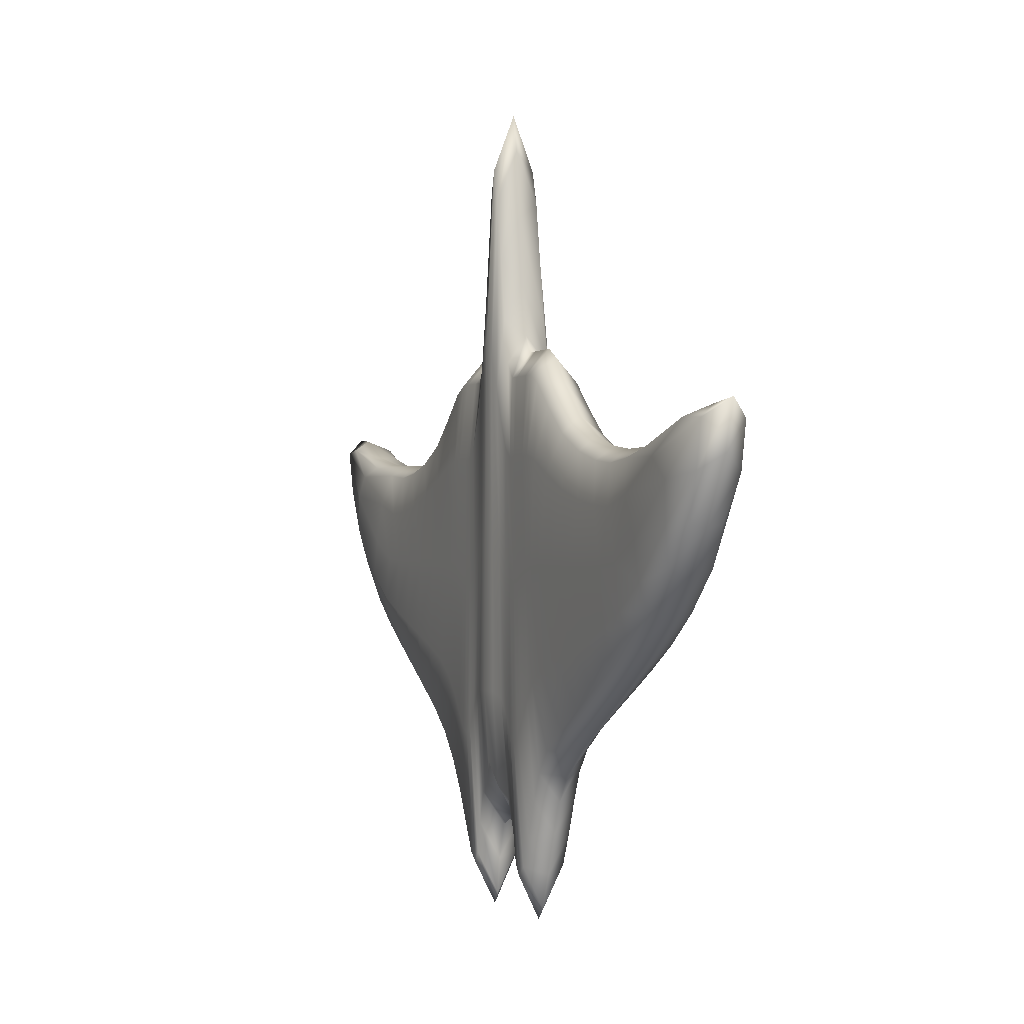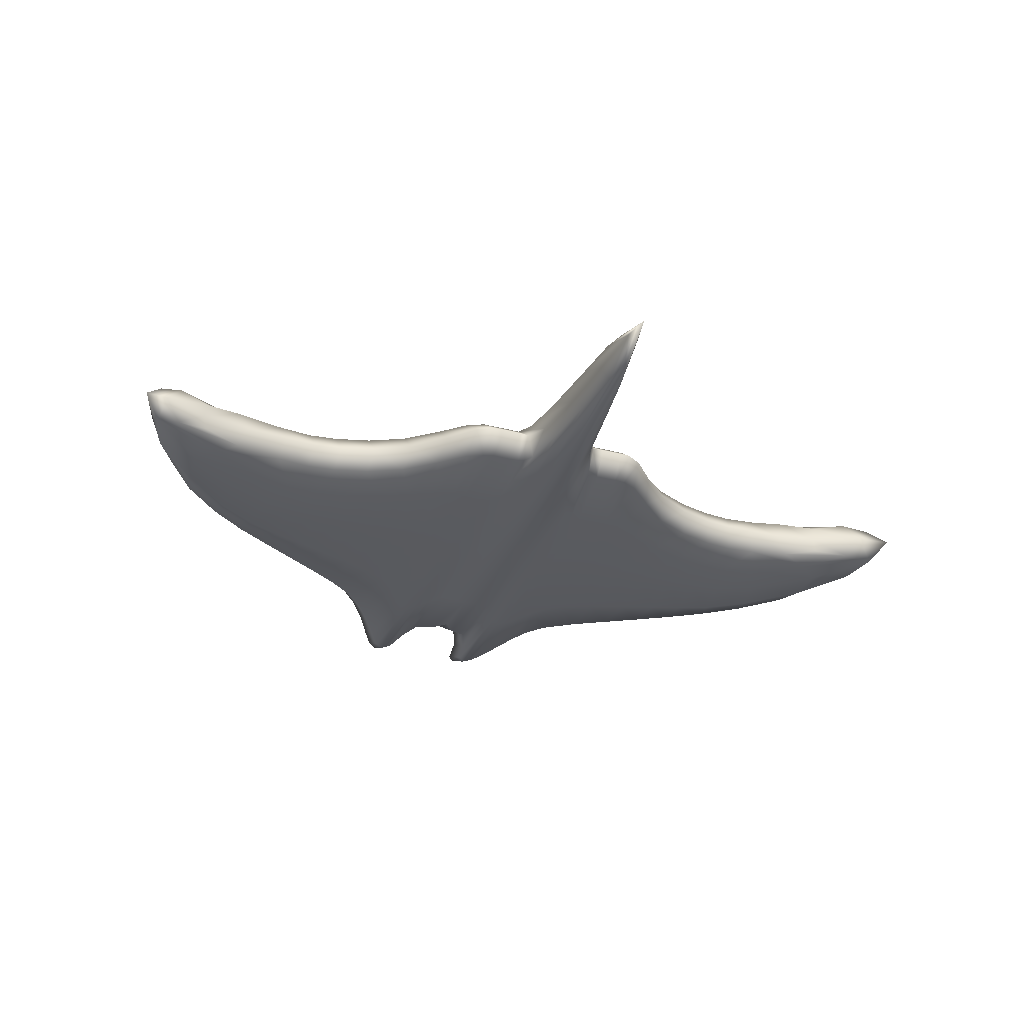
<metadata>
{"format":"obj","ext":"obj","renderer":"f3d","projection":"perspective","resolution":1024,"background":"white","views":[{"elev":-0.8,"azim":66.9,"up":"+Z"},{"elev":-31.6,"azim":-20.4,"up":"+Y"}]}
</metadata>
<code>
g default
v -1.598 -0.06448 0.4332
v -1.598 0.06448 0.4332
v -1.679 0.06448 0.09496
v -1.679 -0.06448 0.09496
v 0.003135 0.1026 -0.8592
v 0.003174 -0.1203 -0.8592
v -0.01026 -0.08934 1.562
v -0.01712 0.08705 1.562
v -0.1898 0.08705 -1.257
v -0.1896 -0.08705 -1.257
v -0.1317 -0.08705 0.7648
v -0.1321 0.08705 0.7648
v -0.5656 0.08705 -0.7831
v -0.5656 -0.08705 -0.7831
v -0.4192 -0.08705 0.6627
v -0.4192 0.08705 0.6627
v -0.8143 0.08705 -0.607
v -0.8143 -0.08705 -0.607
v -0.6613 -0.08705 0.4504
v -0.6613 0.08705 0.4504
v -1.089 0.08705 -0.4393
v -1.089 -0.08705 -0.4393
v -0.9629 -0.08705 0.3369
v -0.9629 0.08705 0.3369
v -1.402 0.08705 -0.2222
v -1.402 -0.08705 -0.2222
v -1.228 -0.08705 0.3378
v -1.228 0.08705 0.3378
v -1.82 0.08705 0.4586
v -1.82 -0.08705 0.4586
v -1.347 -0.1161 0.03816
v -1.062 -0.1161 -0.05398
v -0.7864 -0.1161 -0.06173
v -0.5068 -0.1161 -0.05657
v -0.2112 -0.1161 -0.1097
v 0.000396 -0.1328 0.04647
v -0.000994 0.1161 0.04647
v -0.2114 0.1161 -0.1097
v -0.5068 0.1161 -0.05657
v -0.7864 0.1161 -0.06173
v -1.062 0.1161 -0.05398
v -1.347 0.1161 0.03816
v 1.522 -0.06448 0.4212
v 1.522 0.06448 0.4212
v 1.679 0.06448 0.09496
v 1.679 -0.06448 0.09496
v 0.2114 0.08705 -1.257
v 0.2112 -0.08705 -1.257
v 0.1309 -0.08705 0.7569
v 0.1306 0.08705 0.7569
v 0.5173 0.08705 -0.7792
v 0.5173 -0.08705 -0.7792
v 0.4209 -0.08705 0.6627
v 0.4209 0.08705 0.6627
v 0.8059 0.08705 -0.5986
v 0.8059 -0.08705 -0.5986
v 0.6613 -0.08705 0.4504
v 0.6613 0.08705 0.4504
v 1.089 0.08705 -0.4378
v 1.089 -0.08705 -0.4378
v 0.9629 -0.08705 0.3369
v 0.9629 0.08705 0.3369
v 1.402 0.08705 -0.2222
v 1.402 -0.08705 -0.2222
v 1.214 -0.08705 0.3355
v 1.214 0.08705 0.3355
v 1.806 0.08705 0.4564
v 1.806 -0.08705 0.4564
v 1.345 -0.1161 0.03784
v 1.062 -0.1161 -0.05377
v 0.7852 -0.1161 -0.06053
v 0.5016 -0.1161 -0.05601
v 0.2156 -0.1161 -0.1108
v 0.2157 0.1161 -0.1108
v 0.5016 0.1161 -0.05601
v 0.7852 0.1161 -0.06053
v 1.062 0.1161 -0.05377
v 1.345 0.1161 0.03784
v -0.3891 0.08705 -1.02
v -0.3891 -0.08705 -1.02
v -0.3635 -0.1161 -0.08566
v -0.3003 -0.08705 0.6958
v -0.3003 0.08705 0.6958
v -0.3635 0.1161 -0.08566
v 0.3954 0.08705 -0.9851
v 0.3743 0.1161 -0.08069
v 0.3097 0.08705 0.6958
v 0.3097 -0.08705 0.6958
v 0.3743 -0.1161 -0.08069
v 0.3954 -0.08705 -0.9851
v -0.1268 0.08672 -1.001
v -0.1256 -0.09028 -1.001
v -0.1047 -0.1189 -0.006288
v -0.06592 -0.08743 1.232
v -0.06927 0.08705 1.232
v -0.1064 0.1161 -0.006288
v 0.1413 0.08672 -0.9993
v 0.1148 0.1161 -0.01281
v 0.0574 0.08705 1.185
v 0.06023 -0.08743 1.185
v 0.1145 -0.1189 -0.01281
v 0.1403 -0.09028 -0.9993
v -0.2641 0.08705 -1.261
v -0.2641 -0.08705 -1.261
v -0.2887 -0.1161 -0.1201
v -0.2208 -0.08705 0.6958
v -0.2208 0.08705 0.6958
v -0.2887 0.1161 -0.1201
v 0.2854 0.08705 -1.258
v 0.2935 0.1161 -0.1197
v 0.2199 0.08705 0.6958
v 0.2199 -0.08705 0.6958
v 0.2935 -0.1161 -0.1197
v 0.2854 -0.08705 -1.258
v 0.08394 0.1161 0.6536
v 0.1747 0.1161 0.4089
v 0.5177 0 -0.8827
v 0.4435 -0.08705 -0.8729
v 0.3971 0 -1.118
v 0.4435 0.08705 -0.8729
v 0.3552 -0.08705 0.6958
v 0.3412 -0.1161 0.374
v 0.4232 -0.1161 -0.06466
v 0.461 -0.1161 0.355
v 0.3552 0.08705 0.6958
v 0.2993 0 0.8031
v 0.4075 0 0.7652
v 0.4232 0.1161 -0.06466
v 0.3412 0.1161 0.374
v 0.461 0.1161 0.355
v 0.8059 0 -0.6762
v 0.6502 -0.08705 -0.6865
v 0.6502 0.08705 -0.6865
v 0.5266 -0.08705 0.5632
v 0.6326 -0.1161 -0.05697
v 0.7233 -0.1161 0.2337
v 0.5266 0.08705 0.5632
v 0.6406 0 0.5226
v 0.6326 0.1161 -0.05697
v 0.7233 0.1161 0.2337
v 1.091 0 -0.4925
v 0.9478 -0.08705 -0.5193
v 0.9478 0.08705 -0.5193
v 0.814 -0.08705 0.3771
v 0.9287 -0.1161 -0.05968
v 1.012 -0.1161 0.1689
v 0.814 0.08705 0.3771
v 0.9466 0 0.393
v 0.9287 0.1161 -0.05968
v 1.012 0.1161 0.1689
v 1.242 -0.08705 -0.3431
v 1.242 0.08705 -0.3431
v 1.086 -0.08705 0.3236
v 1.185 -0.1161 -0.04216
v 1.086 0.08705 0.3236
v 1.185 0.1161 -0.04216
v 1.772 0.08705 0.2745
v 1.772 -0.08705 0.2745
v 1.384 -0.1161 -0.114
v 1.084 -0.1161 -0.2738
v 0.8059 -0.1161 -0.3656
v 0.5161 -0.1161 -0.4689
v 0.3901 -0.1161 -0.5865
v 0.1339 -0.1196 -0.5947
v 0.2207 -0.1161 -0.742
v 0.1351 0.1161 -0.5947
v 0.2209 0.1161 -0.742
v 0.3901 0.1161 -0.5865
v 0.5161 0.1161 -0.4689
v 0.8059 0.1161 -0.3656
v 1.084 0.1161 -0.2738
v 1.384 0.1161 -0.114
v -0.3203 0.08705 -1.155
v -0.258 0 -1.434
v -0.3203 -0.08705 -1.155
v -0.3226 -0.1161 -0.105
v -0.2826 -0.1161 -0.7444
v -0.2579 -0.1161 0.374
v -0.26 -0.08705 0.6958
v -0.2085 0 0.8031
v -0.26 0.08705 0.6958
v -0.2579 0.1161 0.374
v -0.3226 0.1161 -0.105
v -0.2826 0.1161 -0.7444
v 0.3393 0.08705 -1.133
v 0.2959 0.1161 -0.7426
v 0.332 0.1161 -0.1019
v 0.2584 0.1161 0.374
v 0.2649 0.08705 0.6958
v 0.207 0 0.8031
v 0.2649 -0.08705 0.6958
v 0.2584 -0.1161 0.374
v 0.332 -0.1161 -0.1019
v 0.2959 -0.1161 -0.7426
v 0.3393 -0.08705 -1.133
v 0.2819 0 -1.43
v -0.05248 -0.1272 0.03241
v -0.05158 -0.09995 -0.9595
v 0.001947 -0.1373 -0.5727
v -0.004249 -0.1252 0.8688
v -0.03879 -0.08858 1.462
v -0.01592 0 1.793
v -0.04446 0.08705 1.462
v -0.00974 0.1161 0.8688
v -0.05431 0.1161 0.03241
v 0.001921 0.1161 -0.5727
v -0.05236 0.08571 -0.9595
v 0.0607 0.08571 -0.9587
v 0.05691 0.1161 0.02806
v 0.01873 0.08705 1.431
v 0.02404 -0.08858 1.431
v 0.05735 -0.1272 0.02806
v 0.06001 -0.09995 -0.9587
v -0.2217 0.08705 -1.298
v -0.2217 -0.08705 -1.298
v -0.2529 -0.1161 -0.1254
v -0.1757 -0.08705 0.6958
v -0.1757 0.08705 0.6958
v -0.2529 0.1161 -0.1254
v 0.2439 0.08705 -1.3
v 0.2561 0.1161 -0.1257
v 0.174 0.08705 0.6958
v 0.174 -0.08705 0.6958
v 0.2561 -0.1161 -0.1257
v 0.2439 -0.08705 -1.3
v -1.433 -0.08705 0.3804
v -1.209 0 0.3817
v -1.433 0.08705 0.3804
v -1.614 0 0.4332
v -1.284 0.1161 0.206
v -1.598 0.1161 0.2502
v -1.73 0.08705 0.4744
v -1.562 0.08705 -0.06175
v -1.408 0 -0.2582
v -1.562 -0.08705 -0.06175
v -1.689 0 0.07911
v -1.598 -0.1161 0.2502
v -1.284 -0.1161 0.206
v -1.73 -0.08705 0.4744
v -1.895 0 0.5281
v -0.1654 0.08705 -1.129
v -0.1145 -0.001338 -1.136
v -0.1646 -0.08705 -1.129
v -0.1838 0 -1.429
v -0.1744 -0.1161 0.4134
v -0.1597 -0.1161 -0.0618
v -0.08335 -0.1176 0.6806
v -0.096 -0.08705 0.9718
v -0.1177 0 0.8819
v -0.06182 0 1.416
v -0.09755 0.08705 0.9718
v -0.1748 0.1161 0.4134
v -0.0865 0.1161 0.6806
v -0.1607 0.1161 -0.0618
v -0.4691 0.08705 -0.8944
v -0.3917 0 -1.158
v -0.4691 -0.08705 -0.8944
v -0.5731 0 -0.8872
v -0.4592 -0.1161 0.355
v -0.4202 -0.1161 -0.06774
v -0.3306 -0.1161 0.374
v -0.3486 -0.08705 0.6958
v -0.4059 0 0.7652
v -0.2902 0 0.8031
v -0.3486 0.08705 0.6958
v -0.4592 0.1161 0.355
v -0.3306 0.1161 0.374
v -0.4202 0.1161 -0.06774
v -0.6837 0.08705 -0.6901
v -0.6837 -0.08705 -0.6901
v -0.8155 0 -0.6858
v -0.7233 -0.1161 0.2337
v -0.6374 -0.1161 -0.05749
v -0.5266 -0.08705 0.5632
v -0.6406 0 0.5226
v -0.5266 0.08705 0.5632
v -0.7233 0.1161 0.2337
v -0.6374 0.1161 -0.05749
v -0.9478 0.08705 -0.5253
v -0.9478 -0.08705 -0.5253
v -1.091 0 -0.4942
v -1.012 -0.1161 0.1689
v -0.9287 -0.1161 -0.06053
v -0.814 -0.08705 0.3771
v -0.9466 0 0.393
v -0.814 0.08705 0.3771
v -1.012 0.1161 0.1689
v -0.9287 0.1161 -0.06053
v -1.242 0.08705 -0.3431
v -1.242 -0.08705 -0.3431
v -1.185 -0.1161 -0.04216
v -1.086 -0.08705 0.3236
v -1.086 0.08705 0.3236
v -1.185 0.1161 -0.04216
v -1.772 -0.08705 0.2745
v -1.772 0.08705 0.2745
v -1.384 -0.1161 -0.114
v -1.084 -0.1161 -0.2746
v -0.8107 -0.1161 -0.3704
v -0.5429 -0.1161 -0.4711
v -0.3813 -0.1161 -0.6064
v -0.2075 -0.1161 -0.7419
v -0.1206 -0.1196 -0.5955
v -0.2077 0.1161 -0.7419
v -0.122 0.1161 -0.5955
v -0.5429 0.1161 -0.4711
v -0.3813 0.1161 -0.6064
v -0.8107 0.1161 -0.3704
v -1.084 0.1161 -0.2746
v -1.384 0.1161 -0.114
v 1.516 0 0.4178
v 1.376 0.08705 0.3714
v 1.193 0 0.3791
v 1.376 -0.08705 0.3714
v 1.673 0.08705 0.4654
v 1.59 0.1161 0.2489
v 1.276 0.1161 0.2047
v 1.689 0 0.07911
v 1.562 -0.08705 -0.06175
v 1.408 0 -0.2582
v 1.562 0.08705 -0.06175
v 1.673 -0.08705 0.4654
v 1.276 -0.1161 0.2047
v 1.59 -0.1161 0.2489
v 1.878 0 0.5255
v 0.2081 0 -1.429
v 0.1837 -0.08705 -1.128
v 0.13 -0.001338 -1.134
v 0.1843 0.08705 -1.128
v 0.0944 -0.08705 0.9403
v 0.0858 -0.1176 0.6536
v 0.1678 -0.1161 -0.06615
v 0.1749 -0.1161 0.4089
v 0.0932 0.08705 0.9403
v 0.05013 0 1.362
v 0.116 0 0.8729
v 0.1682 0.1161 -0.06615
v -1.404 0 0.3938
v -1.521 0.1161 0.3402
v -1.551 0 -0.1115
v -1.521 -0.1161 0.3402
v -1.8 0 0.5191
v -0.164 -0 -1.282
v -0.1282 -0.1161 0.5317
v -0.08605 0 1.118
v -0.1297 0.1161 0.5317
v -0.4754 0 -1.014
v -0.3812 -0.1161 0.374
v -0.3377 0 0.8031
v -0.3812 0.1161 0.374
v -0.6885 0 -0.7808
v -0.5796 -0.1161 0.2982
v -0.5089 0 0.6515
v -0.5796 0.1161 0.2982
v -0.9478 0 -0.5925
v -0.8713 -0.1161 0.1919
v -0.7949 0 0.4388
v -0.8713 0.1161 0.1919
v -1.249 0 -0.3843
v -1.132 -0.1161 0.1613
v -1.071 0 0.3777
v -1.132 0.1161 0.1613
v -1.831 0 0.3369
v -1.595 -0.1161 0.08752
v -1.221 -0.1161 -0.2197
v -0.9478 -0.1161 -0.3238
v -0.6694 -0.1161 -0.418
v -0.4501 -0.1161 -0.5347
v -0.1675 -0.1161 -0.6687
v -0.1684 0.1161 -0.6687
v -0.4501 0.1161 -0.5347
v -0.6694 0.1161 -0.418
v -0.9478 0.1161 -0.3238
v -1.221 0.1161 -0.2197
v -1.595 0.1161 0.08752
v 1.338 0 0.3835
v 1.488 0.1161 0.335
v 1.551 0 -0.1115
v 1.488 -0.1161 0.335
v 1.735 0 0.5088
v 0.1846 0 -1.281
v 0.1309 -0.1161 0.5137
v 0.08154 0 1.083
v 0.1302 0.1161 0.5137
v 0.445 0 -0.9897
v 0.3884 -0.1161 0.374
v 0.3441 0 0.8031
v 0.3884 0.1161 0.374
v 0.6502 0 -0.7767
v 0.5796 -0.1161 0.2982
v 0.5089 0 0.6515
v 0.5796 0.1161 0.2982
v 0.9478 0 -0.5856
v 0.8713 -0.1161 0.1919
v 0.7949 0 0.4388
v 0.8713 0.1161 0.1919
v 1.249 0 -0.3843
v 1.132 -0.1161 0.1613
v 1.071 0 0.3777
v 1.132 0.1161 0.1613
v 1.831 0 0.3369
v 1.595 -0.1161 0.08752
v 1.221 -0.1161 -0.2197
v 0.9478 -0.1161 -0.3204
v 0.6502 -0.1161 -0.4159
v 0.4389 -0.1161 -0.5224
v 0.1817 -0.1161 -0.6681
v 0.1825 0.1161 -0.6681
v 0.4389 0.1161 -0.5224
v 0.6502 0.1161 -0.4159
v 0.9478 0.1161 -0.3204
v 1.221 0.1161 -0.2197
v 1.595 0.1161 0.08752
v -0.3182 0 -1.313
v -0.3269 -0.1161 -0.6838
v -0.2924 -0.1161 0.374
v -0.2492 0 0.8031
v -0.2924 0.1161 0.374
v -0.3269 0.1161 -0.6838
v 0.3413 0.1161 -0.6712
v 0.2988 0.1161 0.374
v 0.2536 0 0.8031
v 0.2988 -0.1161 0.374
v 0.3413 -0.1161 -0.6712
v 0.3386 0 -1.287
v -0.06296 -0.1302 -0.5721
v -0.04367 -0.1222 0.812
v -0.04014 0 1.679
v -0.04851 0.1161 0.812
v -0.06389 0.1161 -0.5721
v 0.07157 0.1161 -0.5716
v 0.03585 0.1161 0.794
v 0.0159 0 1.643
v 0.03982 -0.1222 0.794
v 0.07075 -0.1302 -0.5716
v -0.2141 0 -1.476
v -0.2443 -0.1161 -0.7654
v -0.2181 -0.1161 0.374
v -0.1616 0 0.8031
v -0.2181 0.1161 0.374
v -0.2443 0.1161 -0.7654
v 0.2572 0.1161 -0.7665
v 0.2172 0.1161 0.374
v 0.1595 0 0.8031
v 0.2172 -0.1161 0.374
v 0.2572 -0.1161 -0.7665
v 0.2395 0 -1.478
v 0.005164 -0.005353 -1.087
g pCube3
f 1 226 338 229
f 226 27 227 338
f 338 227 28 228
f 229 338 228 2
f 2 228 339 232
f 228 28 230 339
f 339 230 42 231
f 232 339 231 29
f 3 233 340 236
f 233 25 234 340
f 340 234 26 235
f 236 340 235 4
f 30 237 341 239
f 237 31 238 341
f 341 238 27 226
f 239 341 226 1
f 30 239 342 240
f 239 1 229 342
f 342 229 2 232
f 240 342 232 29
f 9 241 343 244
f 241 91 242 343
f 343 242 92 243
f 244 343 243 10
f 11 245 344 248
f 245 35 246 344
f 344 246 93 247
f 248 344 247 94
f 12 249 345 251
f 249 11 248 345
f 345 248 94 250
f 251 345 250 95
f 38 252 346 254
f 252 12 251 346
f 346 251 95 253
f 254 346 253 96
f 13 255 347 258
f 255 79 256 347
f 347 256 80 257
f 258 347 257 14
f 15 259 348 262
f 259 34 260 348
f 348 260 81 261
f 262 348 261 82
f 16 263 349 265
f 263 15 262 349
f 349 262 82 264
f 265 349 264 83
f 39 266 350 268
f 266 16 265 350
f 350 265 83 267
f 268 350 267 84
f 17 269 351 271
f 269 13 258 351
f 351 258 14 270
f 271 351 270 18
f 19 272 352 274
f 272 33 273 352
f 352 273 34 259
f 274 352 259 15
f 20 275 353 276
f 275 19 274 353
f 353 274 15 263
f 276 353 263 16
f 40 277 354 278
f 277 20 276 354
f 354 276 16 266
f 278 354 266 39
f 21 279 355 281
f 279 17 271 355
f 355 271 18 280
f 281 355 280 22
f 23 282 356 284
f 282 32 283 356
f 356 283 33 272
f 284 356 272 19
f 24 285 357 286
f 285 23 284 357
f 357 284 19 275
f 286 357 275 20
f 41 287 358 288
f 287 24 286 358
f 358 286 20 277
f 288 358 277 40
f 25 289 359 234
f 289 21 281 359
f 359 281 22 290
f 234 359 290 26
f 27 238 360 292
f 238 31 291 360
f 360 291 32 282
f 292 360 282 23
f 28 227 361 293
f 227 27 292 361
f 361 292 23 285
f 293 361 285 24
f 42 230 362 294
f 230 28 293 362
f 362 293 24 287
f 294 362 287 41
f 4 295 363 236
f 295 30 240 363
f 363 240 29 296
f 236 363 296 3
f 4 235 364 295
f 235 26 297 364
f 364 297 31 237
f 295 364 237 30
f 32 291 365 298
f 291 31 297 365
f 365 297 26 290
f 298 365 290 22
f 33 283 366 299
f 283 32 298 366
f 366 298 22 280
f 299 366 280 18
f 34 273 367 300
f 273 33 299 367
f 367 299 18 270
f 300 367 270 14
f 81 260 368 301
f 260 34 300 368
f 368 300 14 257
f 301 368 257 80
f 93 246 369 303
f 246 35 302 369
f 369 302 10 243
f 303 369 243 92
f 9 304 370 241
f 304 38 254 370
f 370 254 96 305
f 241 370 305 91
f 13 306 371 255
f 306 39 268 371
f 371 268 84 307
f 255 371 307 79
f 17 308 372 269
f 308 40 278 372
f 372 278 39 306
f 269 372 306 13
f 21 309 373 279
f 309 41 288 373
f 373 288 40 308
f 279 373 308 17
f 25 310 374 289
f 310 42 294 374
f 374 294 41 309
f 289 374 309 21
f 29 231 375 296
f 231 42 310 375
f 375 310 25 233
f 296 375 233 3
f 43 311 376 314
f 311 44 312 376
f 376 312 66 313
f 314 376 313 65
f 44 315 377 312
f 315 67 316 377
f 377 316 78 317
f 312 377 317 66
f 45 318 378 321
f 318 46 319 378
f 378 319 64 320
f 321 378 320 63
f 68 322 379 324
f 322 43 314 379
f 379 314 65 323
f 324 379 323 69
f 68 325 380 322
f 325 67 315 380
f 380 315 44 311
f 322 380 311 43
f 47 326 381 329
f 326 48 327 381
f 381 327 102 328
f 329 381 328 97
f 49 330 382 333
f 330 100 331 382
f 382 331 101 332
f 333 382 332 73
f 50 334 383 336
f 334 99 335 383
f 383 335 100 330
f 336 383 330 49
f 74 337 384 116
f 337 98 115 384
f 384 115 99 334
f 116 384 334 50
f 51 117 385 120
f 117 52 118 385
f 385 118 90 119
f 120 385 119 85
f 53 121 386 124
f 121 88 122 386
f 386 122 89 123
f 124 386 123 72
f 54 125 387 127
f 125 87 126 387
f 387 126 88 121
f 127 387 121 53
f 75 128 388 130
f 128 86 129 388
f 388 129 87 125
f 130 388 125 54
f 55 131 389 133
f 131 56 132 389
f 389 132 52 117
f 133 389 117 51
f 57 134 390 136
f 134 53 124 390
f 390 124 72 135
f 136 390 135 71
f 58 137 391 138
f 137 54 127 391
f 391 127 53 134
f 138 391 134 57
f 76 139 392 140
f 139 75 130 392
f 392 130 54 137
f 140 392 137 58
f 59 141 393 143
f 141 60 142 393
f 393 142 56 131
f 143 393 131 55
f 61 144 394 146
f 144 57 136 394
f 394 136 71 145
f 146 394 145 70
f 62 147 395 148
f 147 58 138 395
f 395 138 57 144
f 148 395 144 61
f 77 149 396 150
f 149 76 140 396
f 396 140 58 147
f 150 396 147 62
f 63 320 397 152
f 320 64 151 397
f 397 151 60 141
f 152 397 141 59
f 65 153 398 323
f 153 61 146 398
f 398 146 70 154
f 323 398 154 69
f 66 155 399 313
f 155 62 148 399
f 399 148 61 153
f 313 399 153 65
f 78 156 400 317
f 156 77 150 400
f 400 150 62 155
f 317 400 155 66
f 46 318 401 158
f 318 45 157 401
f 401 157 67 325
f 158 401 325 68
f 46 158 402 319
f 158 68 324 402
f 402 324 69 159
f 319 402 159 64
f 70 160 403 154
f 160 60 151 403
f 403 151 64 159
f 154 403 159 69
f 71 161 404 145
f 161 56 142 404
f 404 142 60 160
f 145 404 160 70
f 72 162 405 135
f 162 52 132 405
f 405 132 56 161
f 135 405 161 71
f 89 163 406 123
f 163 90 118 406
f 406 118 52 162
f 123 406 162 72
f 101 164 407 332
f 164 102 327 407
f 407 327 48 165
f 332 407 165 73
f 47 329 408 167
f 329 97 166 408
f 408 166 98 337
f 167 408 337 74
f 51 120 409 169
f 120 85 168 409
f 409 168 86 128
f 169 409 128 75
f 55 133 410 170
f 133 51 169 410
f 410 169 75 139
f 170 410 139 76
f 59 143 411 171
f 143 55 170 411
f 411 170 76 149
f 171 411 149 77
f 63 152 412 172
f 152 59 171 412
f 412 171 77 156
f 172 412 156 78
f 67 157 413 316
f 157 45 321 413
f 413 321 63 172
f 316 413 172 78
f 79 173 414 256
f 173 103 174 414
f 414 174 104 175
f 256 414 175 80
f 105 176 415 177
f 176 81 301 415
f 415 301 80 175
f 177 415 175 104
f 82 261 416 179
f 261 81 176 416
f 416 176 105 178
f 179 416 178 106
f 83 264 417 181
f 264 82 179 417
f 417 179 106 180
f 181 417 180 107
f 84 267 418 183
f 267 83 181 418
f 418 181 107 182
f 183 418 182 108
f 79 307 419 173
f 307 84 183 419
f 419 183 108 184
f 173 419 184 103
f 85 185 420 168
f 185 109 186 420
f 420 186 110 187
f 168 420 187 86
f 87 129 421 189
f 129 86 187 421
f 421 187 110 188
f 189 421 188 111
f 88 126 422 191
f 126 87 189 422
f 422 189 111 190
f 191 422 190 112
f 89 122 423 193
f 122 88 191 423
f 423 191 112 192
f 193 423 192 113
f 113 194 424 193
f 194 114 195 424
f 424 195 90 163
f 193 424 163 89
f 85 119 425 185
f 119 90 195 425
f 425 195 114 196
f 185 425 196 109
f 36 197 426 199
f 197 93 303 426
f 426 303 92 198
f 199 426 198 6
f 94 247 427 201
f 247 93 197 427
f 427 197 36 200
f 201 427 200 7
f 95 250 428 203
f 250 94 201 428
f 428 201 7 202
f 203 428 202 8
f 96 253 429 205
f 253 95 203 429
f 429 203 8 204
f 205 429 204 37
f 91 305 430 207
f 305 96 205 430
f 430 205 37 206
f 207 430 206 5
f 97 208 431 166
f 208 5 206 431
f 431 206 37 209
f 166 431 209 98
f 99 115 432 210
f 115 98 209 432
f 432 209 37 204
f 210 432 204 8
f 100 335 433 211
f 335 99 210 433
f 433 210 8 202
f 211 433 202 7
f 101 331 434 212
f 331 100 211 434
f 434 211 7 200
f 212 434 200 36
f 36 199 435 212
f 199 6 213 435
f 435 213 102 164
f 212 435 164 101
f 103 214 436 174
f 214 9 244 436
f 436 244 10 215
f 174 436 215 104
f 35 216 437 302
f 216 105 177 437
f 437 177 104 215
f 302 437 215 10
f 106 178 438 217
f 178 105 216 438
f 438 216 35 245
f 217 438 245 11
f 107 180 439 218
f 180 106 217 439
f 439 217 11 249
f 218 439 249 12
f 108 182 440 219
f 182 107 218 440
f 440 218 12 252
f 219 440 252 38
f 103 184 441 214
f 184 108 219 441
f 441 219 38 304
f 214 441 304 9
f 109 220 442 186
f 220 47 167 442
f 442 167 74 221
f 186 442 221 110
f 111 188 443 222
f 188 110 221 443
f 443 221 74 116
f 222 443 116 50
f 112 190 444 223
f 190 111 222 444
f 444 222 50 336
f 223 444 336 49
f 113 192 445 224
f 192 112 223 445
f 445 223 49 333
f 224 445 333 73
f 73 165 446 224
f 165 48 225 446
f 446 225 114 194
f 224 446 194 113
f 109 196 447 220
f 196 114 225 447
f 447 225 48 326
f 220 447 326 47
f 5 208 448 207
f 97 328 448 208
f 102 213 448 328
f 6 198 448 213
f 92 242 448 198
f 91 207 448 242

</code>
